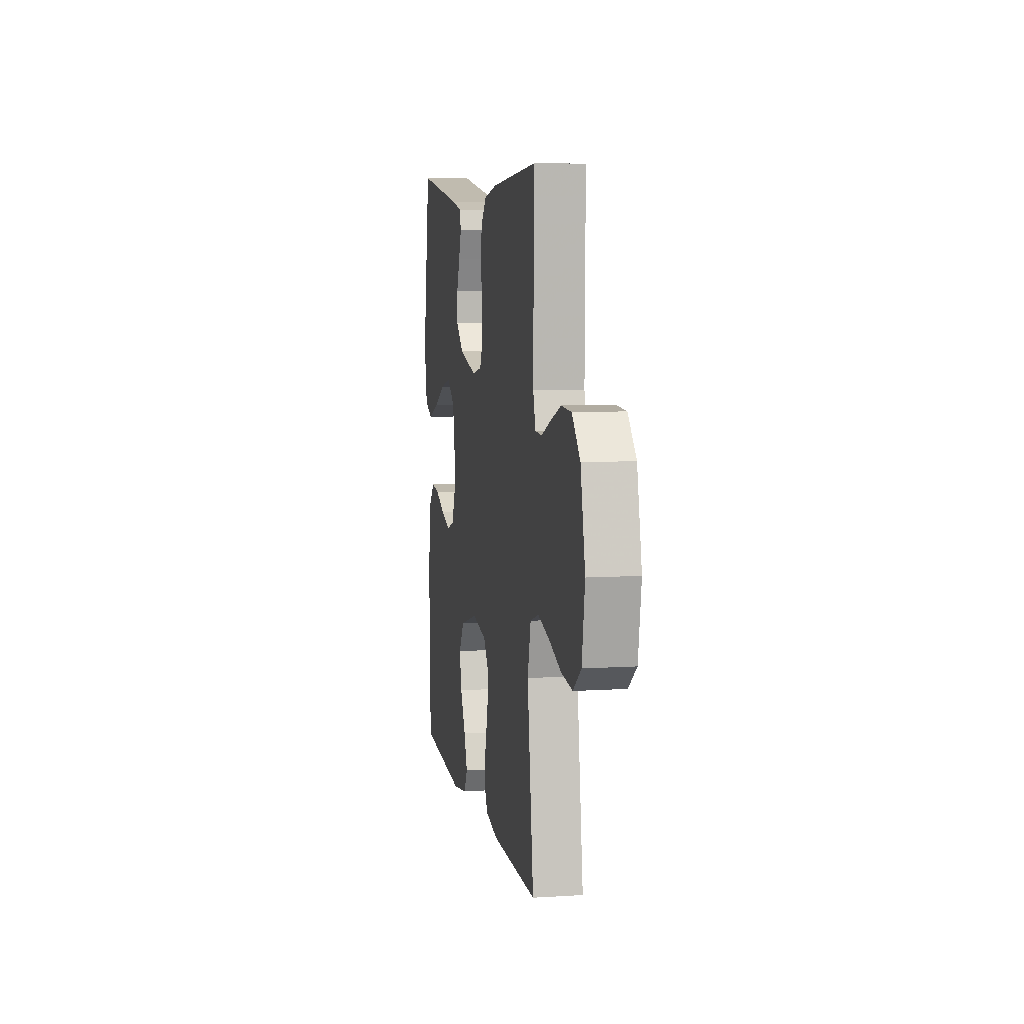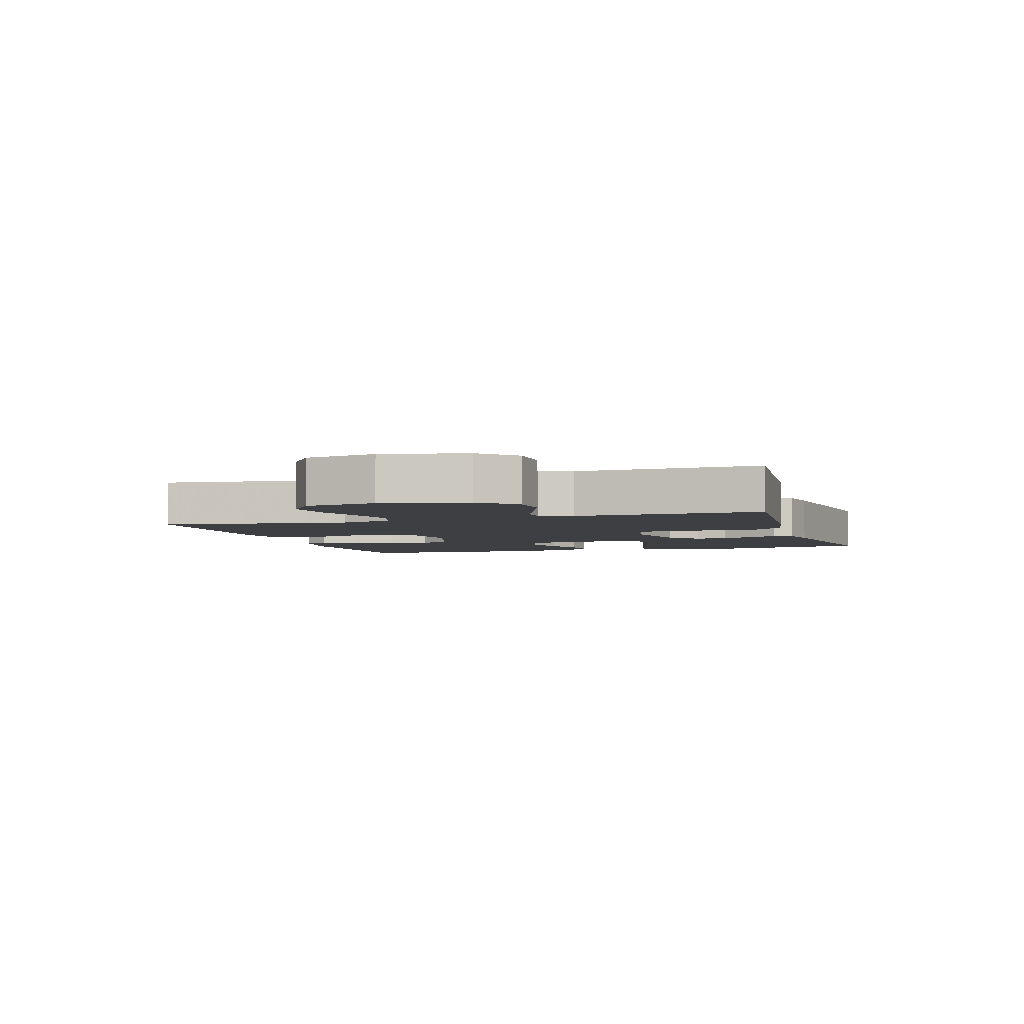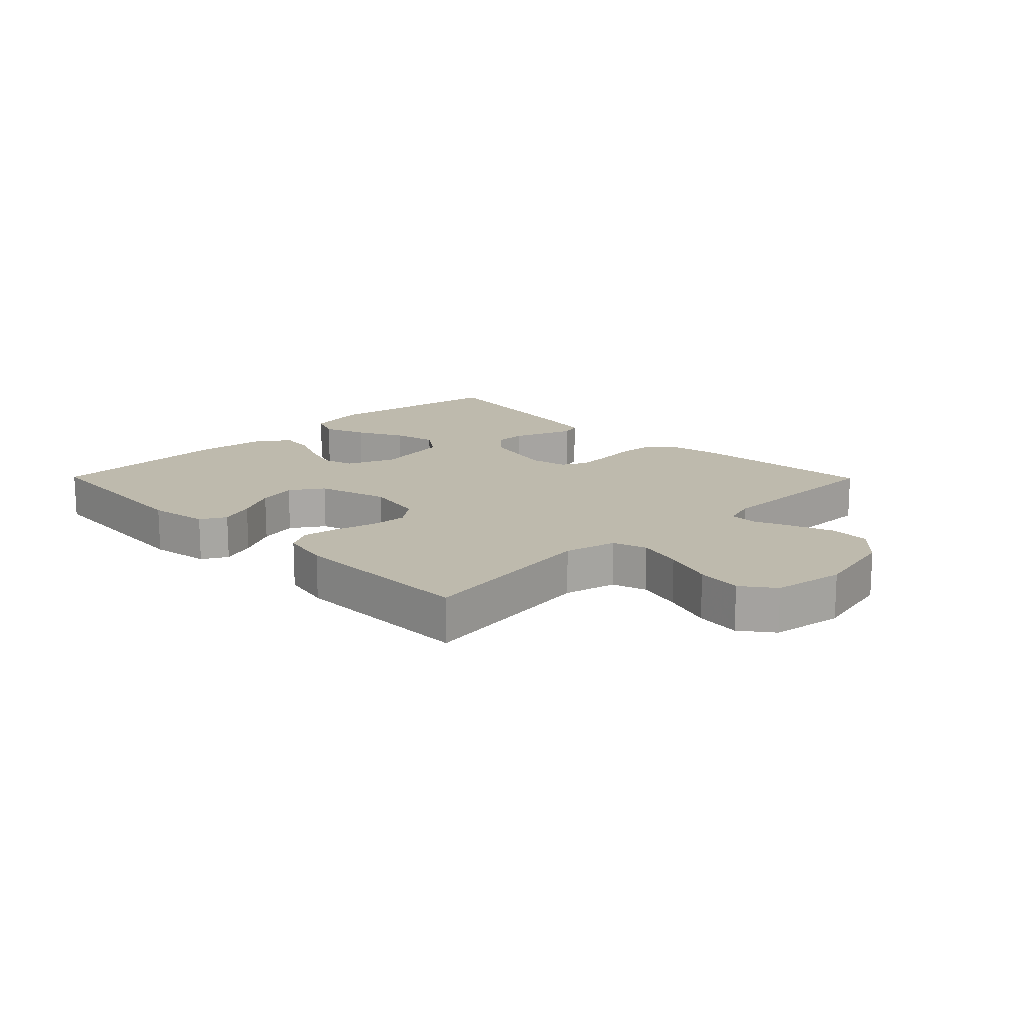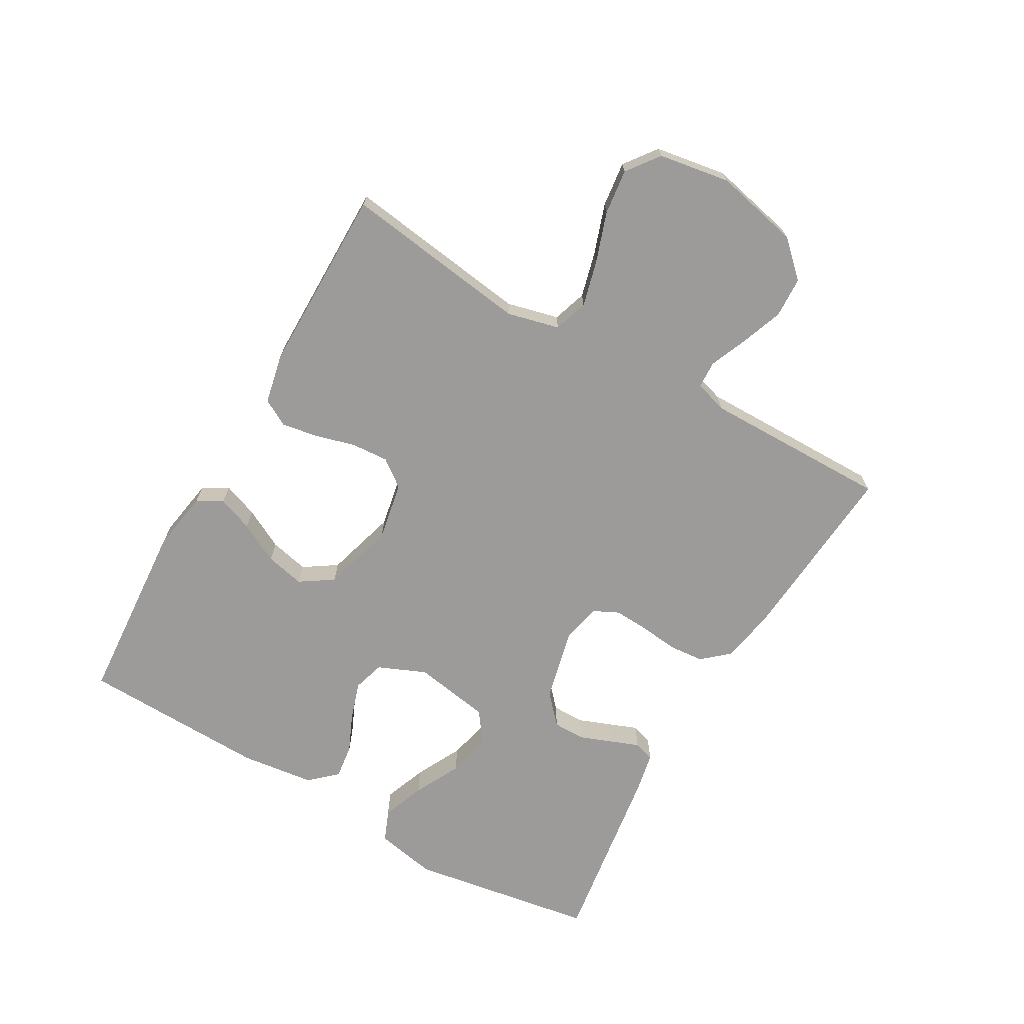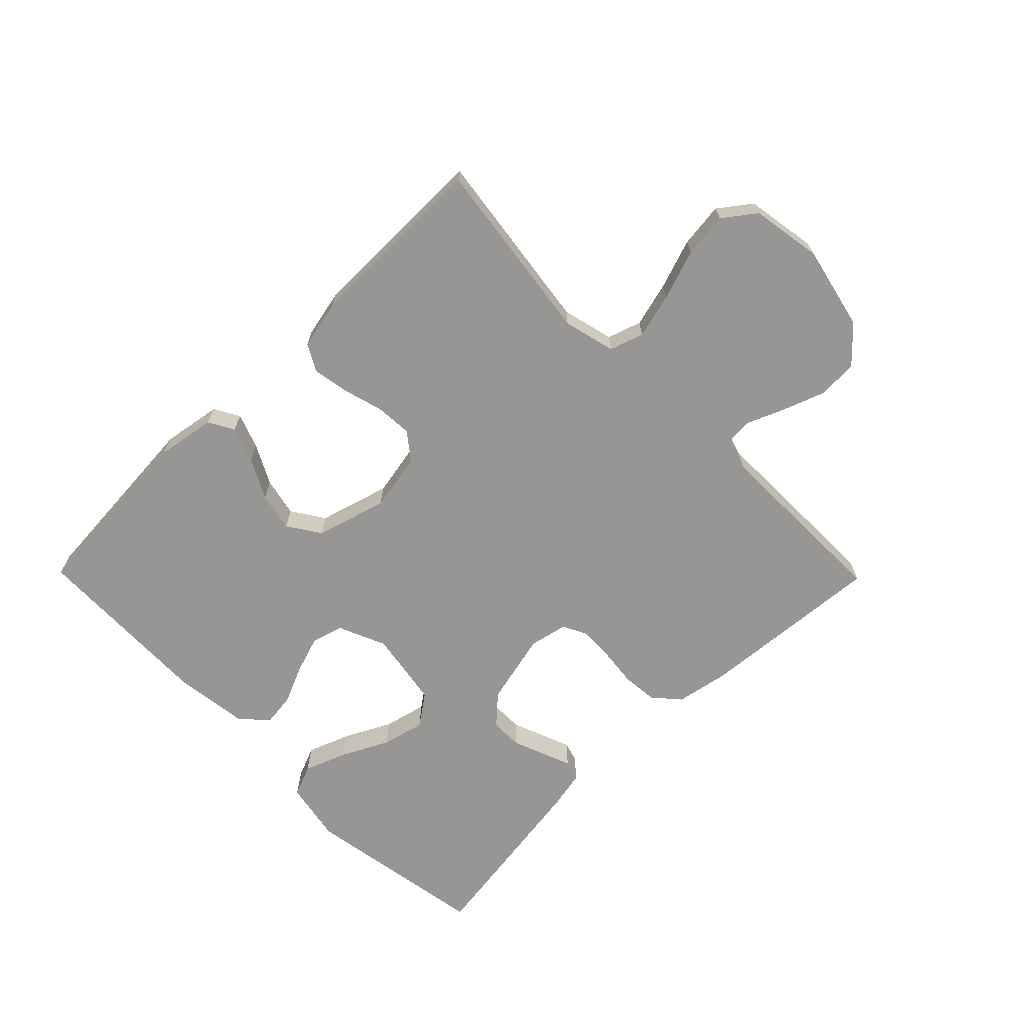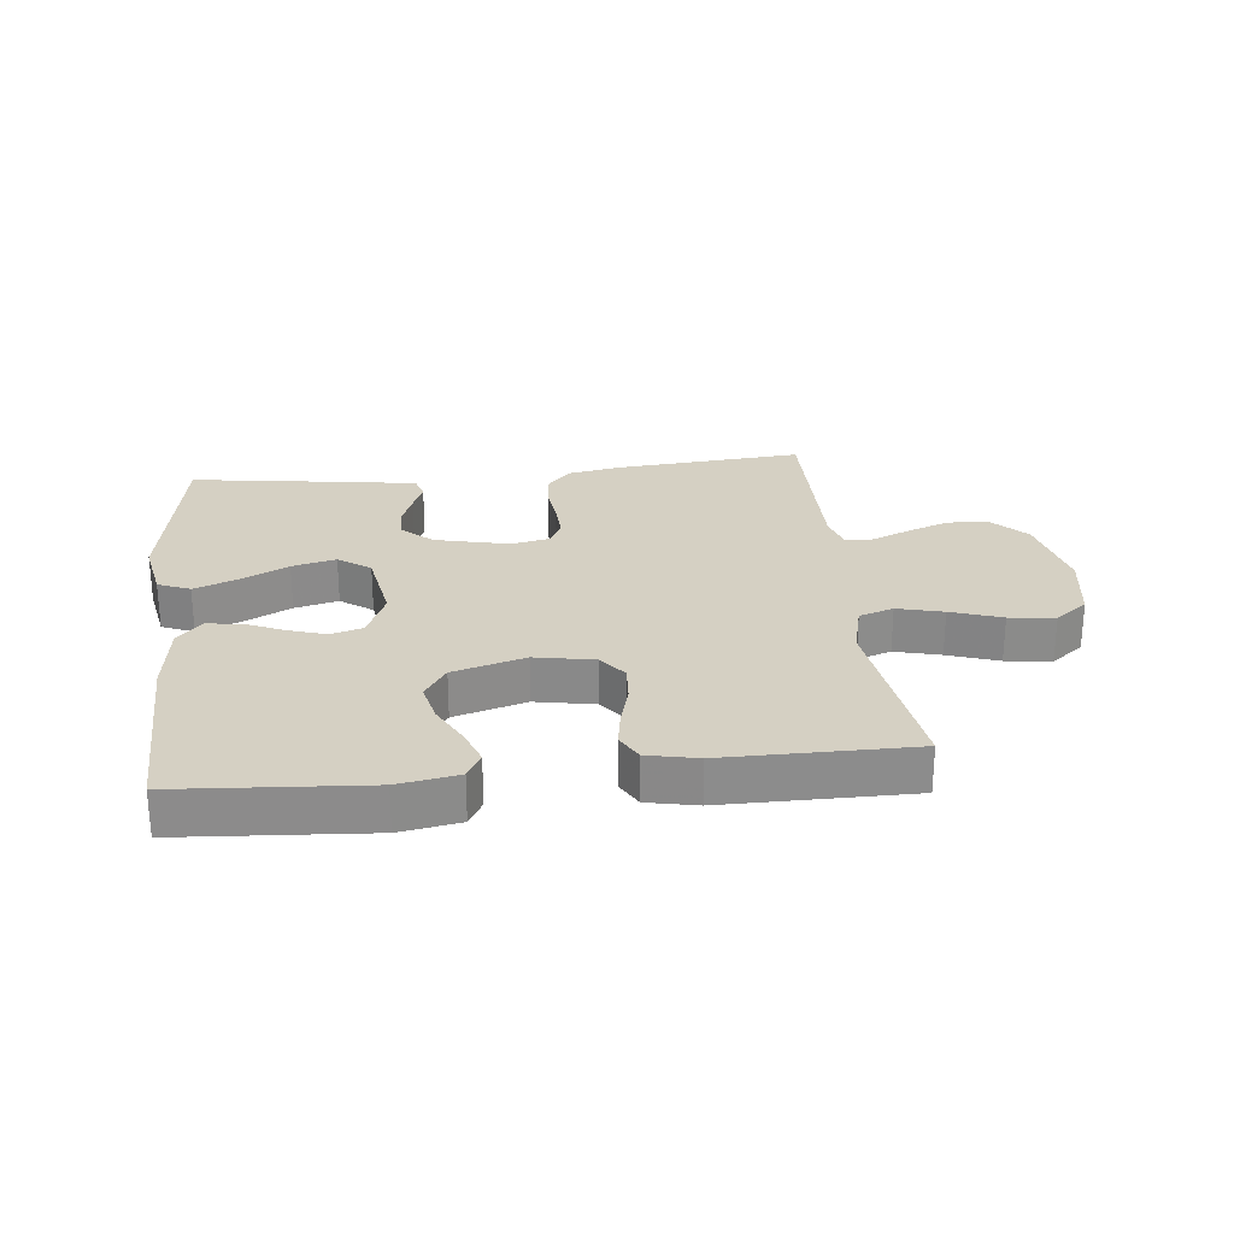
<metadata>
{"format":"obj","ext":"obj","renderer":"f3d","projection":"perspective","resolution":1024,"background":"white","views":[{"elev":7.5,"azim":-100.2,"up":"+Z"},{"elev":-4.1,"azim":-72.8,"up":"+Y"},{"elev":15.4,"azim":-134.6,"up":"+Y"},{"elev":-69.8,"azim":-119.9,"up":"+Y"},{"elev":-67.8,"azim":-135.5,"up":"+Y"},{"elev":26.2,"azim":173.7,"up":"+Y"}]}
</metadata>
<code>
v 0.5 0.07 -0.5
v 0.2 0.07 -0.522
v 0.104 0.07 -0.506
v 0.081 0.07 -0.465
v 0.102 0.07 -0.408
v 0.136 0.07 -0.343
v 0.15 0.07 -0.28
v 0.115 0.07 -0.227
v 0 0.07 -0.194
v -0.095 0.07 -0.212
v -0.128 0.07 -0.256
v -0.124 0.07 -0.316
v -0.106 0.07 -0.38
v -0.096 0.07 -0.439
v -0.12 0.07 -0.482
v -0.2 0.07 -0.499
v -0.5 0.07 -0.5
v -0.459 0.07 -0.2
v -0.48 0.07 -0.116
v -0.535 0.07 -0.098
v -0.608 0.07 -0.117
v -0.689 0.07 -0.145
v -0.762 0.07 -0.154
v -0.814 0.07 -0.115
v -0.833 0.07 0
v -0.803 0.07 0.136
v -0.75 0.07 0.192
v -0.685 0.07 0.195
v -0.617 0.07 0.17
v -0.557 0.07 0.145
v -0.513 0.07 0.147
v -0.497 0.07 0.2
v -0.5 0.07 0.5
v -0.2 0.07 0.476
v -0.114 0.07 0.46
v -0.077 0.07 0.418
v -0.072 0.07 0.361
v -0.079 0.07 0.299
v -0.082 0.07 0.243
v -0.062 0.07 0.202
v 0 0.07 0.189
v 0.118 0.07 0.217
v 0.165 0.07 0.26
v 0.165 0.07 0.312
v 0.145 0.07 0.364
v 0.127 0.07 0.41
v 0.137 0.07 0.443
v 0.2 0.07 0.456
v 0.5 0.07 0.5
v 0.549 0.07 0.2
v 0.53 0.07 0.101
v 0.479 0.07 0.08
v 0.41 0.07 0.106
v 0.335 0.07 0.144
v 0.265 0.07 0.161
v 0.214 0.07 0.124
v 0.193 0.07 0
v 0.226 0.07 -0.077
v 0.277 0.07 -0.092
v 0.338 0.07 -0.072
v 0.399 0.07 -0.045
v 0.454 0.07 -0.038
v 0.493 0.07 -0.081
v 0.508 0.07 -0.2
v 0.5 0 -0.5
v 0.2 0 -0.522
v 0.104 0 -0.506
v 0.081 0 -0.465
v 0.102 0 -0.408
v 0.136 0 -0.343
v 0.15 0 -0.28
v 0.115 0 -0.227
v 0 0 -0.194
v -0.095 0 -0.212
v -0.128 0 -0.256
v -0.124 0 -0.316
v -0.106 0 -0.38
v -0.096 0 -0.439
v -0.12 0 -0.482
v -0.2 0 -0.499
v -0.5 0 -0.5
v -0.459 0 -0.2
v -0.48 0 -0.116
v -0.535 0 -0.098
v -0.608 0 -0.117
v -0.689 0 -0.145
v -0.762 0 -0.154
v -0.814 0 -0.115
v -0.833 0 0
v -0.803 0 0.136
v -0.75 0 0.192
v -0.685 0 0.195
v -0.617 0 0.17
v -0.557 0 0.145
v -0.513 0 0.147
v -0.497 0 0.2
v -0.5 0 0.5
v -0.2 0 0.476
v -0.114 0 0.46
v -0.077 0 0.418
v -0.072 0 0.361
v -0.079 0 0.299
v -0.082 0 0.243
v -0.062 0 0.202
v 0 0 0.189
v 0.118 0 0.217
v 0.165 0 0.26
v 0.165 0 0.312
v 0.145 0 0.364
v 0.127 0 0.41
v 0.137 0 0.443
v 0.2 0 0.456
v 0.5 0 0.5
v 0.549 0 0.2
v 0.53 0 0.101
v 0.479 0 0.08
v 0.41 0 0.106
v 0.335 0 0.144
v 0.265 0 0.161
v 0.214 0 0.124
v 0.193 0 0
v 0.226 0 -0.077
v 0.277 0 -0.092
v 0.338 0 -0.072
v 0.399 0 -0.045
v 0.454 0 -0.038
v 0.493 0 -0.081
v 0.508 0 -0.2
f 4 5 6
f 3 4 6
f 2 3 6
f 1 2 6
f 64 1 6
f 63 64 6
f 62 63 6
f 61 62 6
f 60 61 6
f 59 60 6 7
f 58 59 7 8
f 57 58 8 9
f 56 57 9 10
f 52 53 54
f 51 52 54
f 50 51 54
f 49 50 54
f 48 49 54
f 47 48 54
f 46 47 54
f 45 46 54
f 44 45 54 55
f 43 44 55 56
f 36 37 38
f 35 36 38
f 34 35 38
f 33 34 38
f 32 33 38
f 31 32 38 39
f 28 29 30
f 27 28 30
f 26 27 30
f 25 26 30
f 24 25 30
f 23 24 30
f 22 23 30
f 21 22 30
f 20 21 30 31
f 31 39 40
f 20 31 40
f 19 20 40
f 16 17 18
f 15 16 18
f 14 15 18
f 13 14 18
f 12 13 18
f 11 12 18 19
f 42 43 56 10
f 19 40 41
f 11 19 41
f 10 11 41
f 10 41 42
f 70 69 68
f 70 68 67
f 70 67 66
f 70 66 65
f 70 65 128
f 70 128 127
f 70 127 126
f 70 126 125
f 70 125 124
f 71 70 124 123
f 72 71 123 122
f 73 72 122 121
f 74 73 121 120
f 118 117 116
f 118 116 115
f 118 115 114
f 118 114 113
f 118 113 112
f 118 112 111
f 118 111 110
f 118 110 109
f 119 118 109 108
f 120 119 108 107
f 102 101 100
f 102 100 99
f 102 99 98
f 102 98 97
f 102 97 96
f 103 102 96 95
f 94 93 92
f 94 92 91
f 94 91 90
f 94 90 89
f 94 89 88
f 94 88 87
f 94 87 86
f 94 86 85
f 95 94 85 84
f 104 103 95
f 104 95 84
f 104 84 83
f 82 81 80
f 82 80 79
f 82 79 78
f 82 78 77
f 82 77 76
f 83 82 76 75
f 74 120 107 106
f 105 104 83
f 105 83 75
f 105 75 74
f 106 105 74
f 1 65 66 2
f 2 66 67 3
f 3 67 68 4
f 4 68 69 5
f 5 69 70 6
f 6 70 71 7
f 7 71 72 8
f 8 72 73 9
f 9 73 74 10
f 10 74 75 11
f 11 75 76 12
f 12 76 77 13
f 13 77 78 14
f 14 78 79 15
f 15 79 80 16
f 16 80 81 17
f 17 81 82 18
f 18 82 83 19
f 19 83 84 20
f 20 84 85 21
f 21 85 86 22
f 22 86 87 23
f 23 87 88 24
f 24 88 89 25
f 25 89 90 26
f 26 90 91 27
f 27 91 92 28
f 28 92 93 29
f 29 93 94 30
f 30 94 95 31
f 31 95 96 32
f 32 96 97 33
f 33 97 98 34
f 34 98 99 35
f 35 99 100 36
f 36 100 101 37
f 37 101 102 38
f 38 102 103 39
f 39 103 104 40
f 40 104 105 41
f 41 105 106 42
f 42 106 107 43
f 43 107 108 44
f 44 108 109 45
f 45 109 110 46
f 46 110 111 47
f 47 111 112 48
f 48 112 113 49
f 49 113 114 50
f 50 114 115 51
f 51 115 116 52
f 52 116 117 53
f 53 117 118 54
f 54 118 119 55
f 55 119 120 56
f 56 120 121 57
f 57 121 122 58
f 58 122 123 59
f 59 123 124 60
f 60 124 125 61
f 61 125 126 62
f 62 126 127 63
f 63 127 128 64
f 64 128 65 1

</code>
